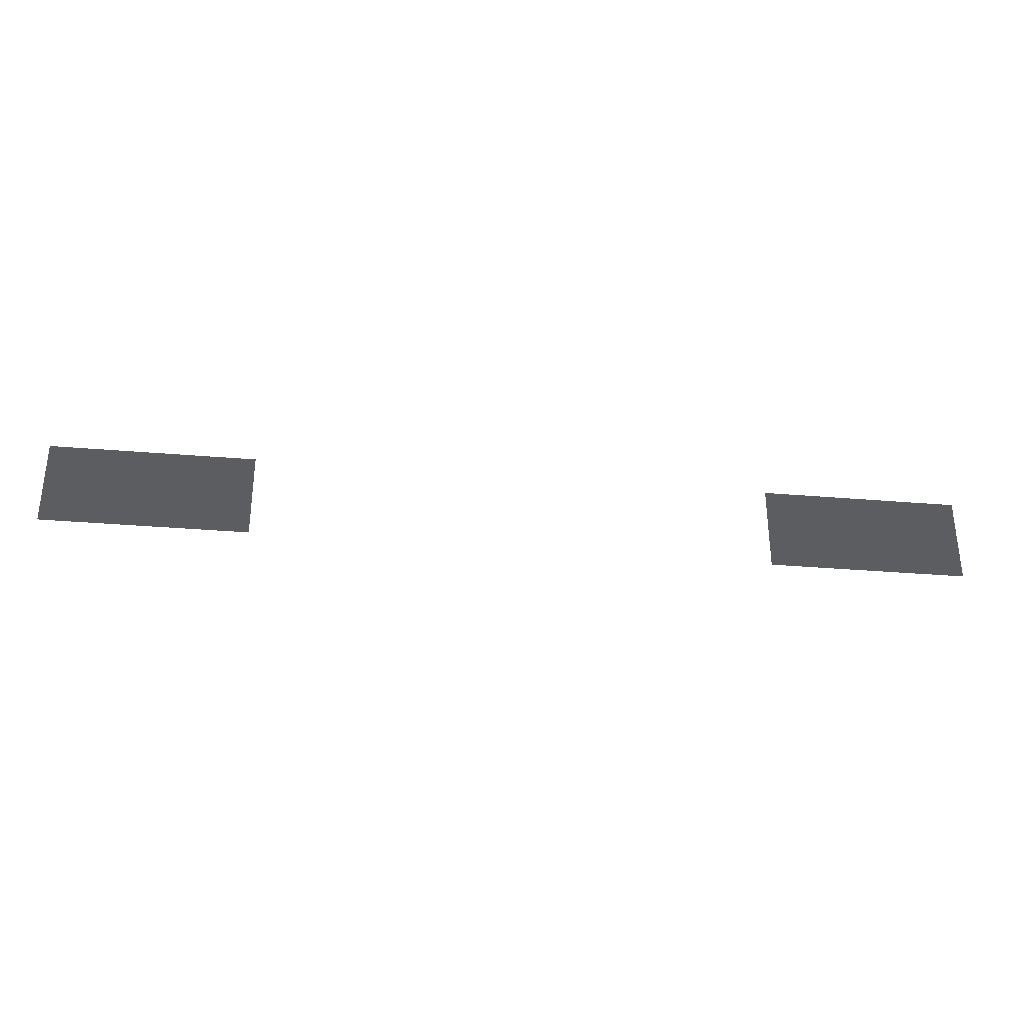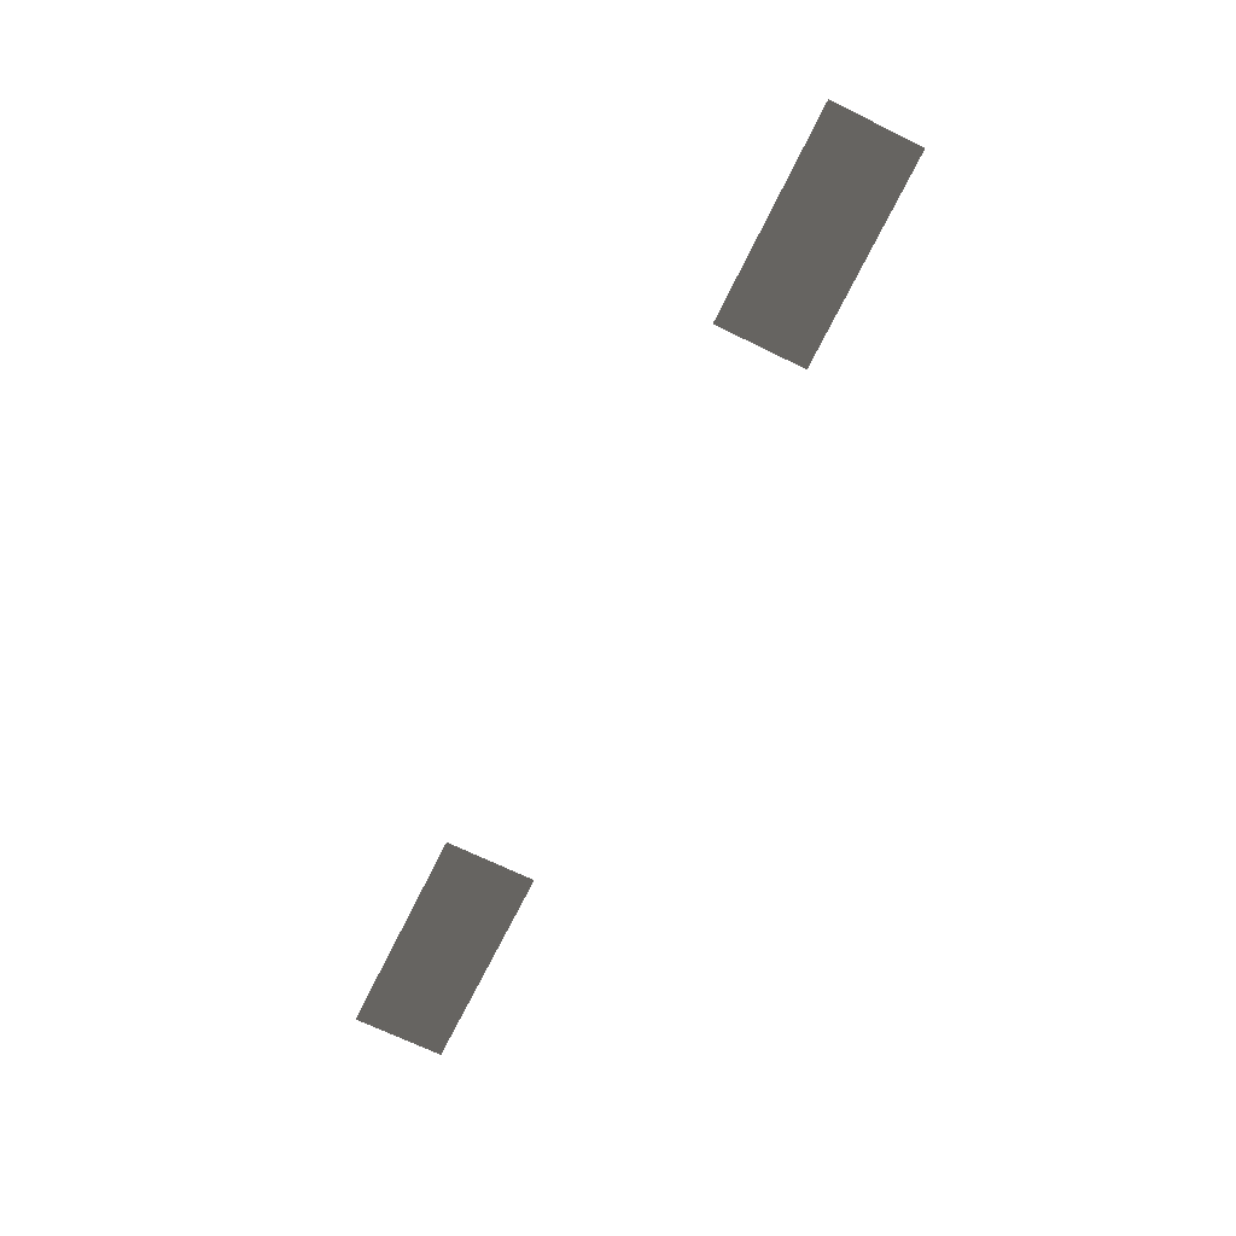
<metadata>
{"format":"obj","ext":"obj","renderer":"f3d","projection":"perspective","resolution":1024,"background":"white","views":[{"elev":-32.8,"azim":-6.7,"up":"+Z"},{"elev":-69.2,"azim":63.9,"up":"+Y"}]}
</metadata>
<code>
v 11.3 -8.094 3.727
v 20.03 -8.094 3.727
v 20.03 -8.094 -0.07116
v 11.3 -8.094 -0.07116
v -20.54 -8.094 3.727
v -11.64 -8.094 3.727
v -11.64 -8.094 -0.07116
v -20.54 -8.094 -0.07116
g Building_big_1.002_33188_102
f 1 3 2
f 1 4 3
f 5 7 6
f 5 8 7

</code>
